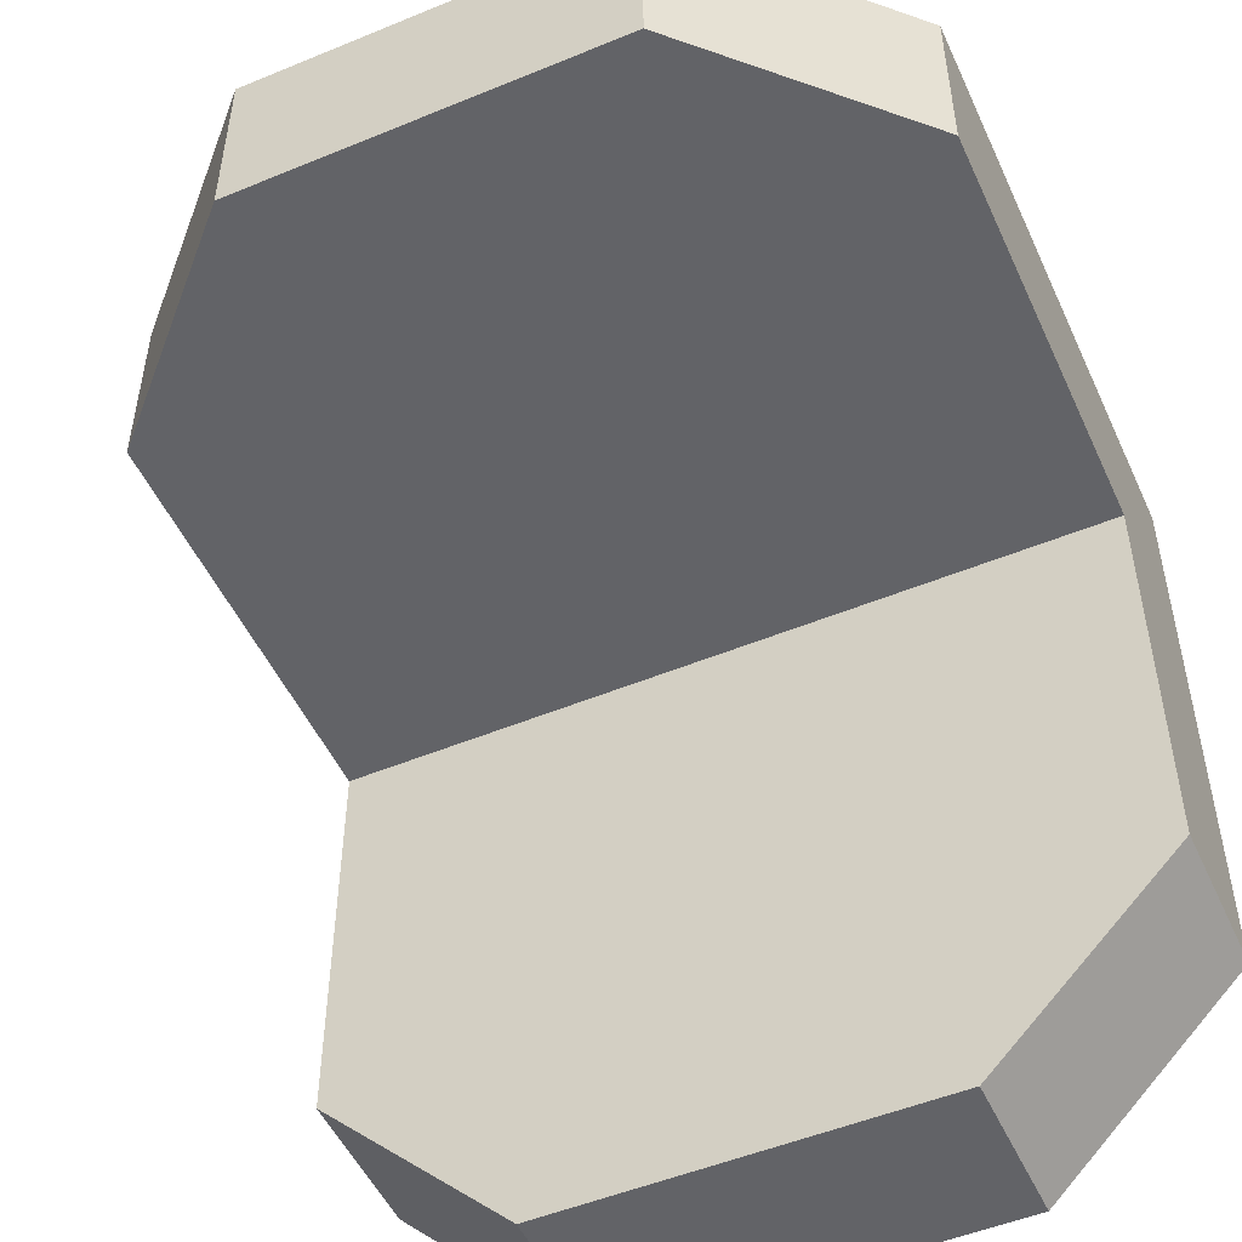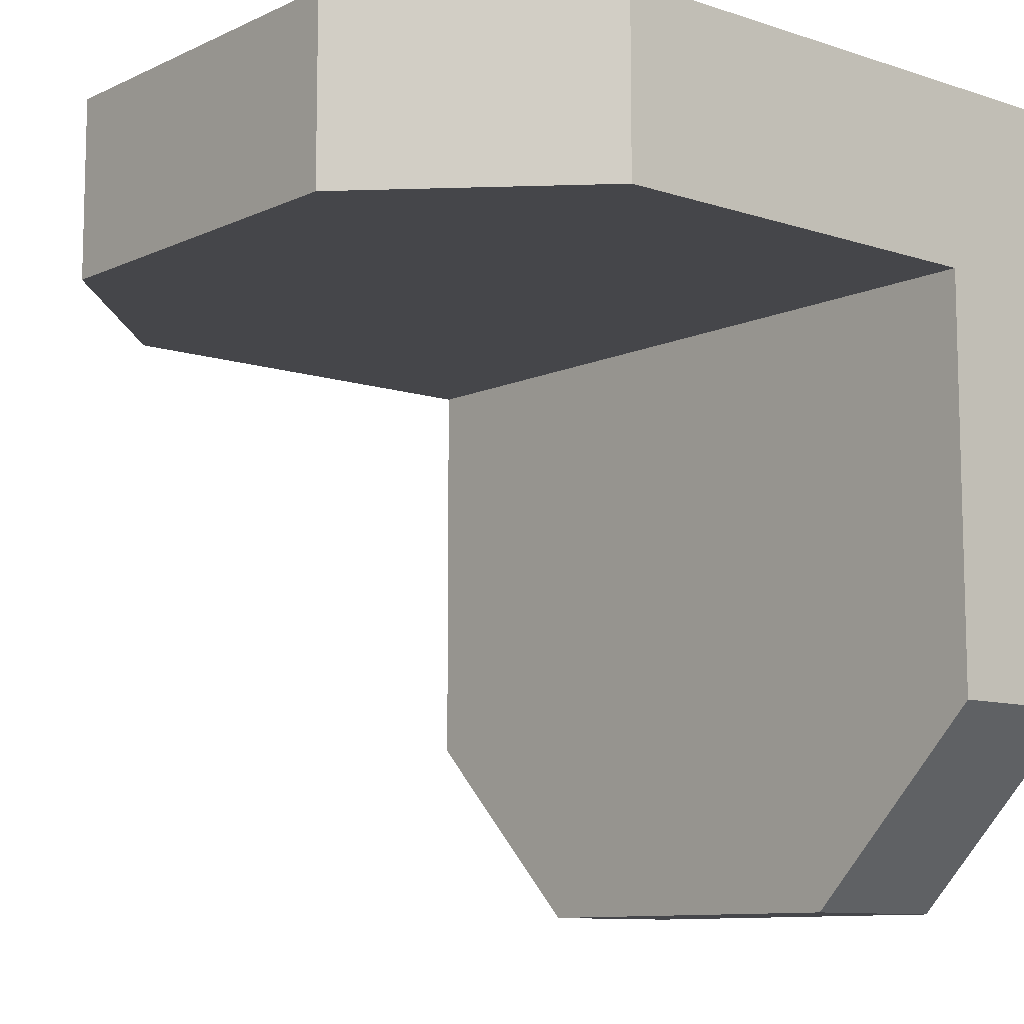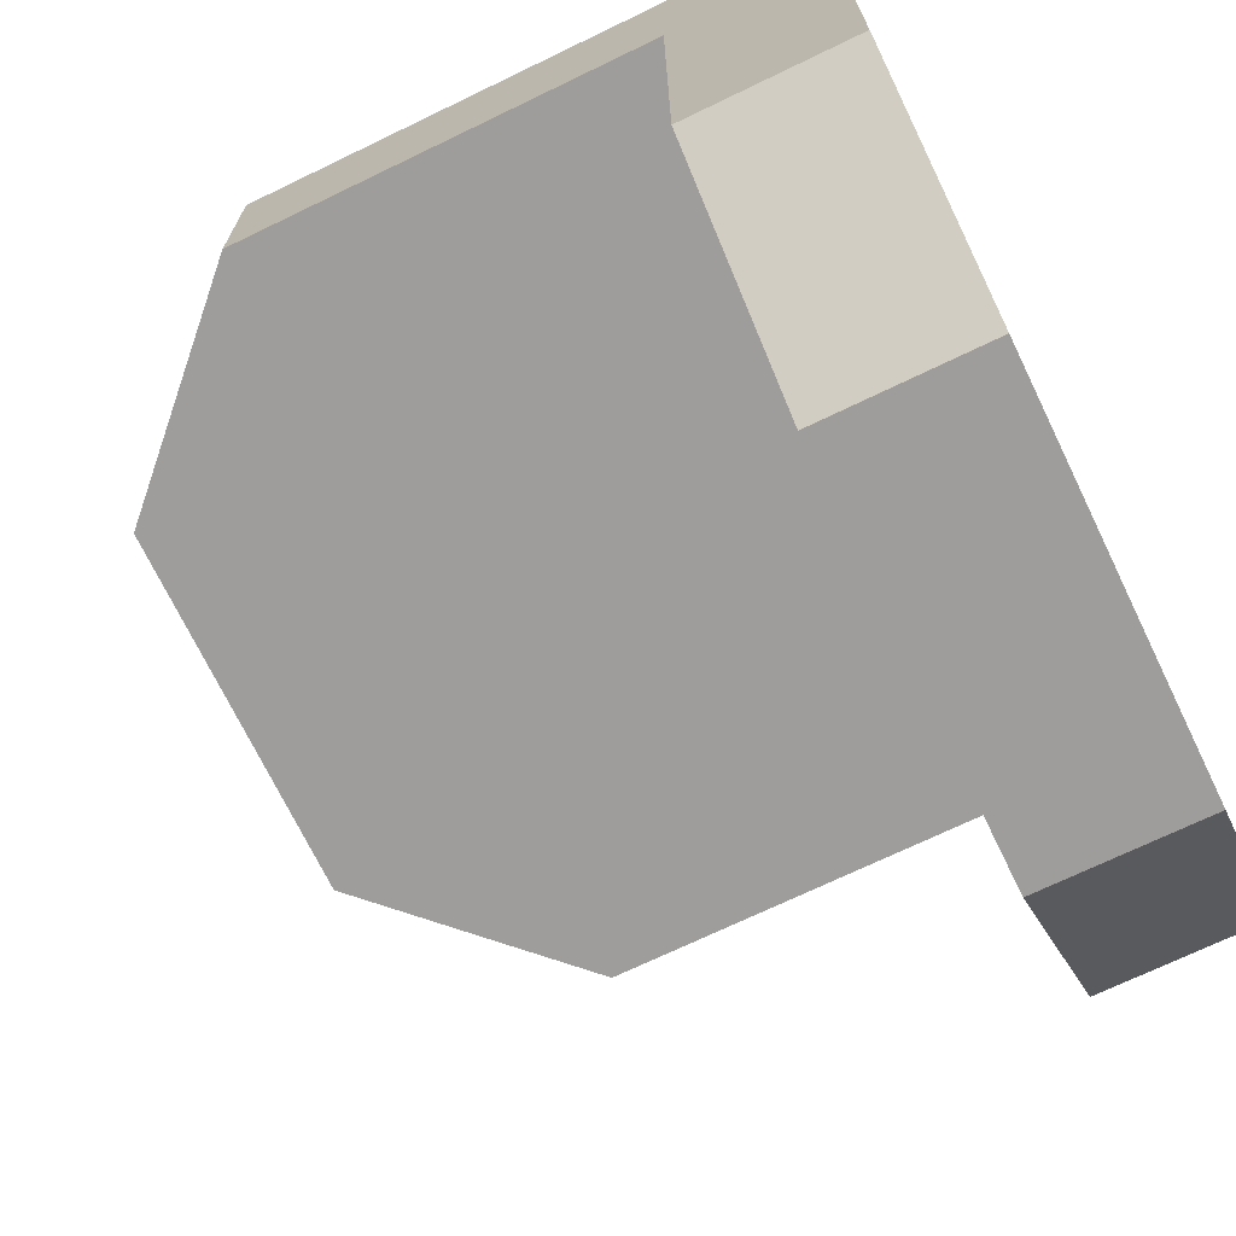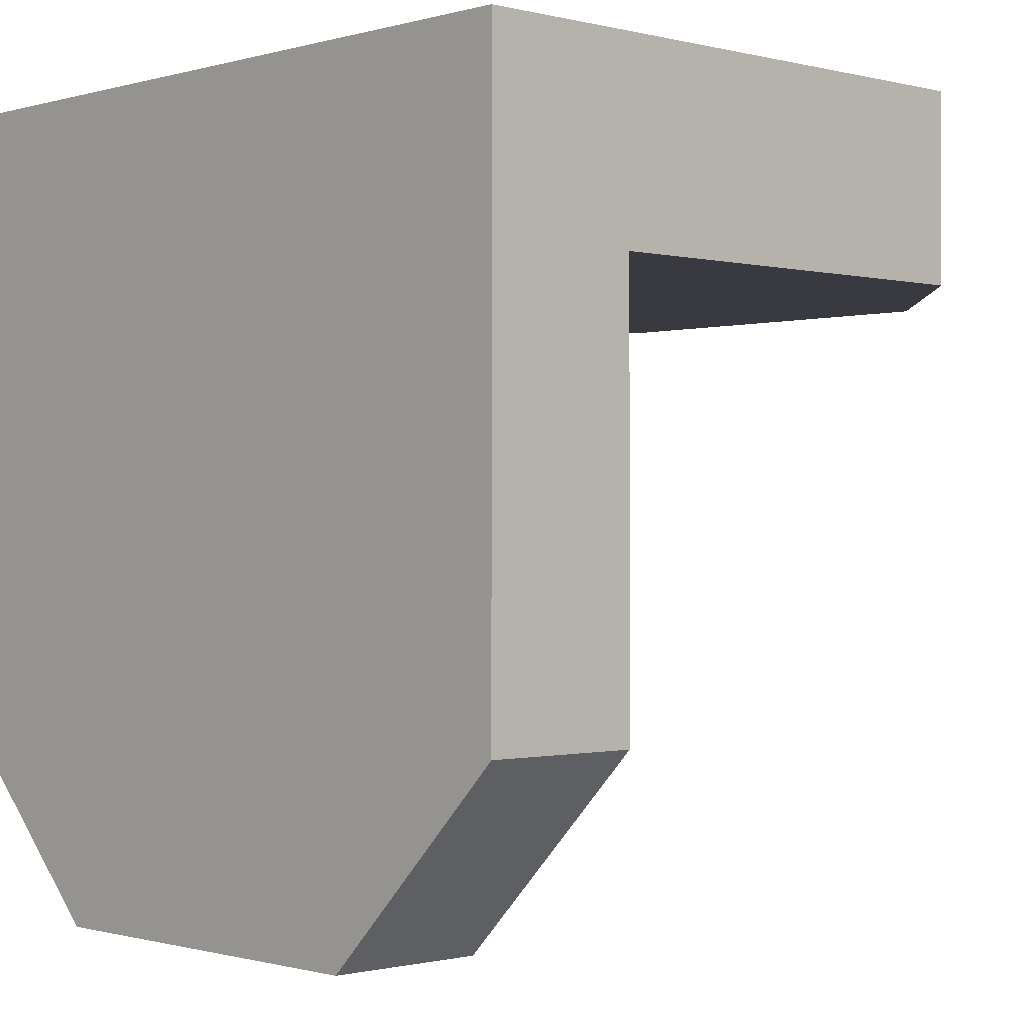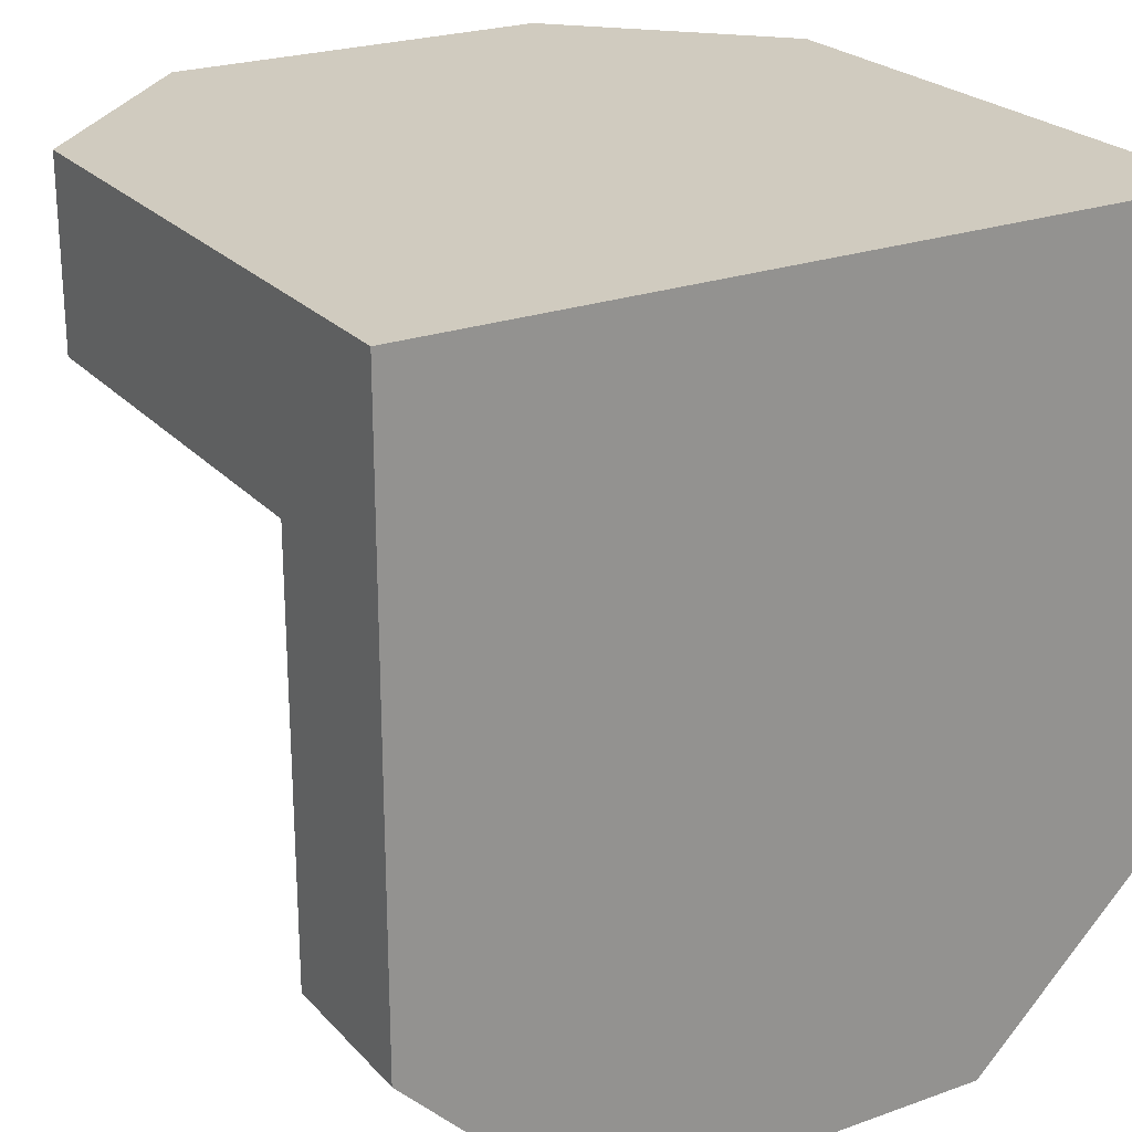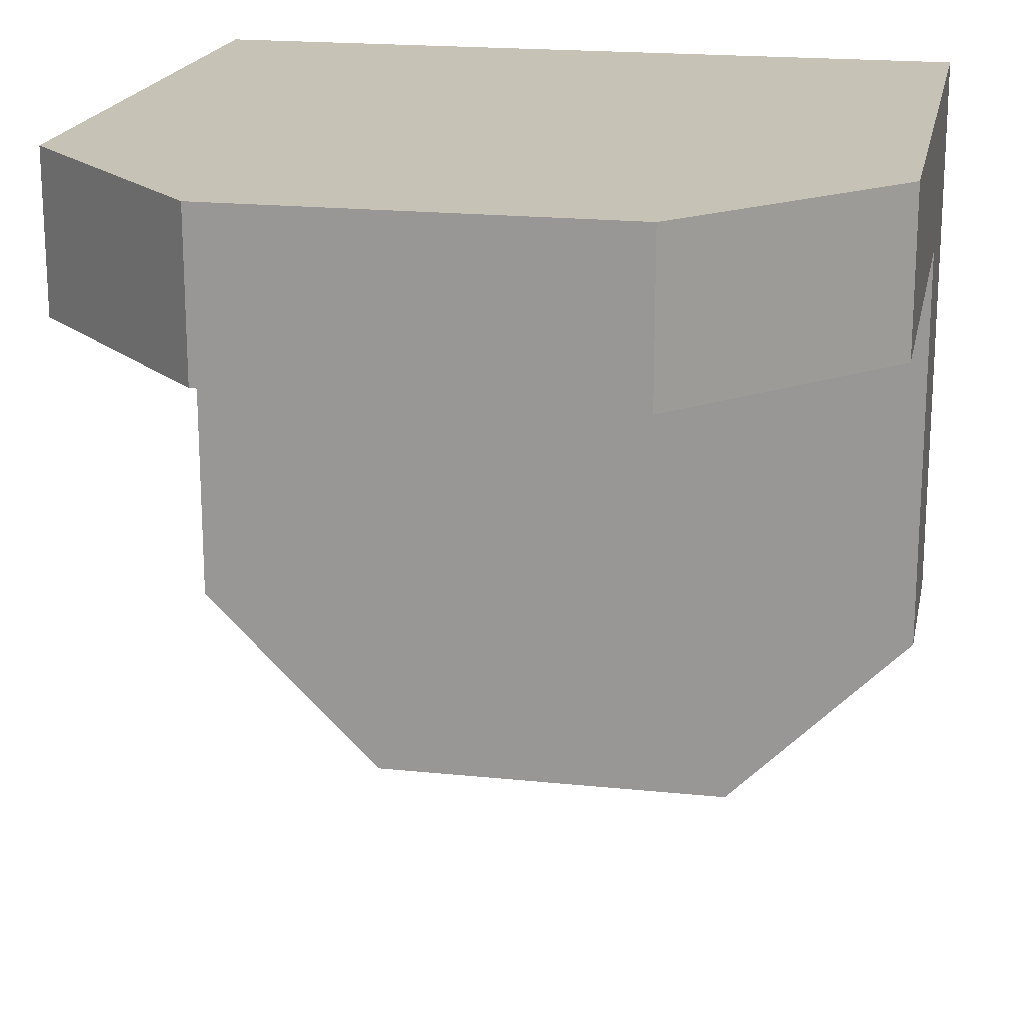
<metadata>
{"format":"obj","ext":"obj","renderer":"f3d","projection":"perspective","resolution":1024,"background":"white","views":[{"elev":-51.0,"azim":24.2,"up":"+Z"},{"elev":-9.9,"azim":49.7,"up":"+Z"},{"elev":-70.7,"azim":115.8,"up":"+Z"},{"elev":-0.7,"azim":-133.3,"up":"+Z"},{"elev":23.7,"azim":149.1,"up":"+Z"},{"elev":19.1,"azim":-168.8,"up":"+Y"}]}
</metadata>
<code>
g ban_le
v -0.1603 -0.03934 0.04296
v -0.1603 0.0257 0.04296
v 0.1603 0.0257 0.04296
v 0.1603 -0.03934 0.04296
v 0.1603 -0.2148 0.04296
v 0.08017 -0.2949 0.04296
v -0.08017 -0.2949 0.04296
v -0.1603 -0.2148 0.04296
v -0.1603 0.0257 0.04296
v 0.1603 0.0257 -0.03337
v 0.1603 0.0257 0.04296
v -0.1603 0.0257 -0.03337
v 0.1603 0.0257 -0.2056
v -0.1603 0.0257 -0.2056
v 0.08017 0.0257 -0.2857
v -0.08017 0.0257 -0.2857
v -0.08017 -0.03934 -0.2857
v 0.08017 -0.03934 -0.2857
v 0.08017 0.0257 -0.2857
v -0.08017 0.0257 -0.2857
v -0.08017 -0.2949 0.04296
v 0.08017 -0.2949 0.04296
v 0.08017 -0.2949 -0.03337
v -0.08017 -0.2949 -0.03337
v 0.1603 -0.03934 0.04296
v 0.1603 0.0257 0.04296
v 0.1603 0.0257 -0.03337
v 0.1603 -0.03934 -0.03337
v 0.1603 -0.2148 0.04296
v 0.1603 -0.2148 -0.03337
v -0.1603 -0.03934 -0.03337
v -0.1603 0.0257 -0.03337
v -0.1603 0.0257 0.04296
v -0.1603 -0.03934 0.04296
v -0.1603 -0.2148 -0.03337
v -0.1603 -0.2148 0.04296
v 0.08017 -0.2949 -0.03337
v 0.1603 -0.2148 -0.03337
v 0.1603 -0.03934 -0.03337
v -0.1603 -0.03934 -0.03337
v -0.08017 -0.2949 -0.03337
v -0.1603 -0.2148 -0.03337
v 0.1603 0.0257 -0.03337
v 0.1603 0.0257 -0.2056
v 0.1603 -0.03934 -0.2056
v 0.1603 -0.03934 -0.03337
v 0.1603 -0.03934 -0.2056
v 0.08017 -0.03934 -0.2857
v -0.08017 -0.03934 -0.2857
v -0.1603 -0.03934 -0.2056
v 0.1603 -0.03934 -0.03337
v -0.1603 -0.03934 -0.03337
v -0.1603 -0.03934 -0.03337
v -0.1603 -0.03934 -0.2056
v -0.1603 0.0257 -0.2056
v -0.1603 0.0257 -0.03337
v 0.08017 0.0257 -0.2857
v 0.08017 -0.03934 -0.2857
v 0.1603 -0.03934 -0.2056
v 0.1603 0.0257 -0.2056
v -0.1603 0.0257 -0.2056
v -0.1603 -0.03934 -0.2056
v -0.08017 -0.03934 -0.2857
v -0.08017 0.0257 -0.2857
v -0.08017 -0.2949 0.04296
v -0.08017 -0.2949 -0.03337
v -0.1603 -0.2148 -0.03337
v -0.1603 -0.2148 0.04296
v 0.1603 -0.2148 0.04296
v 0.1603 -0.2148 -0.03337
v 0.08017 -0.2949 -0.03337
v 0.08017 -0.2949 0.04296
g ban_le_0
f 3 2 1
f 4 3 1
f 5 4 1
f 1 6 5
f 1 7 6
f 1 8 7
f 11 10 9
f 10 12 9
f 12 10 13
f 14 12 13
f 14 13 15
f 15 16 14
f 19 18 17
f 20 19 17
f 23 22 21
f 24 23 21
f 27 26 25
f 28 27 25
f 28 25 29
f 30 28 29
f 33 32 31
f 34 33 31
f 34 31 35
f 36 34 35
f 39 38 37
f 37 40 39
f 37 41 40
f 41 42 40
f 45 44 43
f 46 45 43
f 49 48 47
f 47 50 49
f 47 51 50
f 51 52 50
f 55 54 53
f 56 55 53
f 59 58 57
f 60 59 57
f 63 62 61
f 64 63 61
f 67 66 65
f 68 67 65
f 71 70 69
f 72 71 69

</code>
